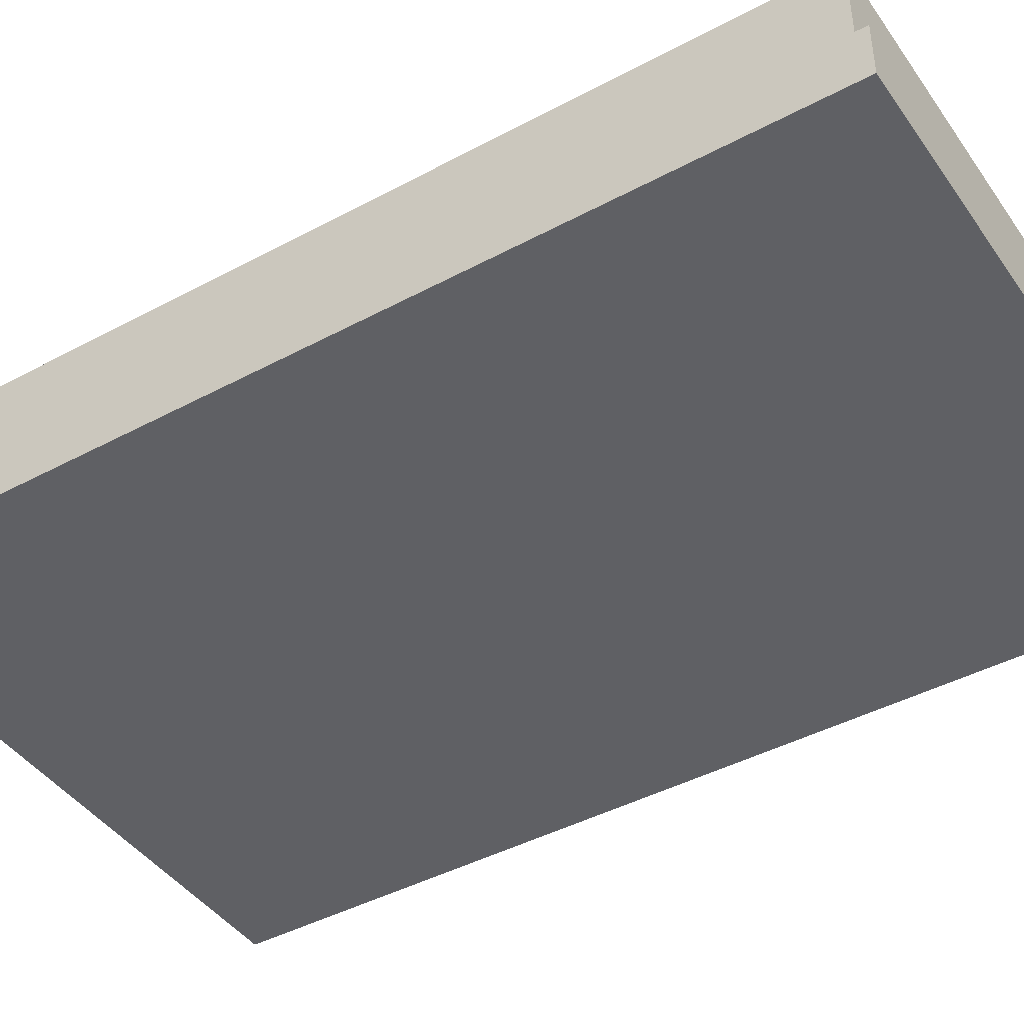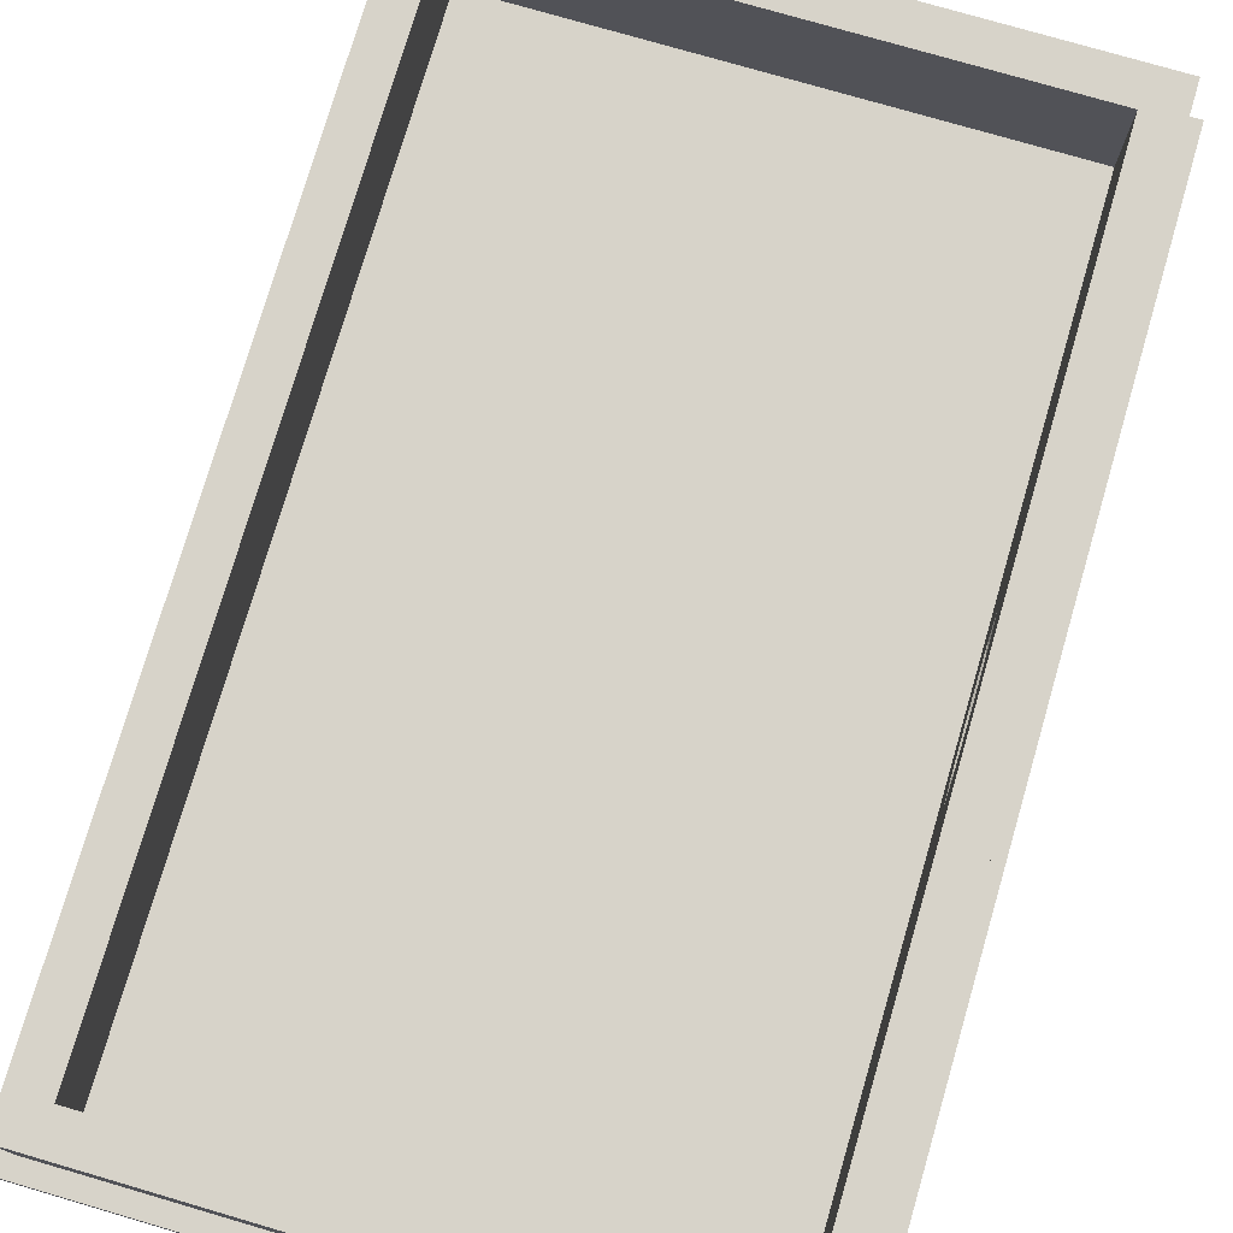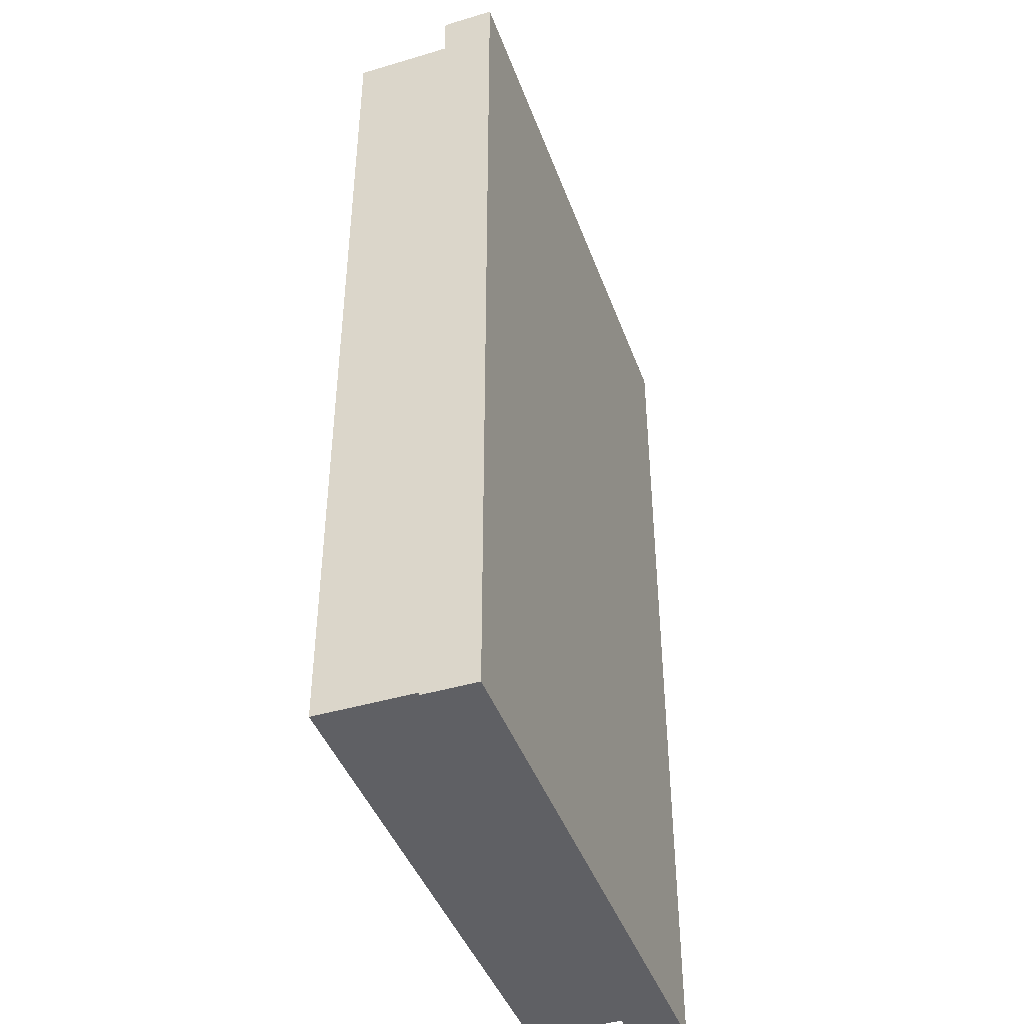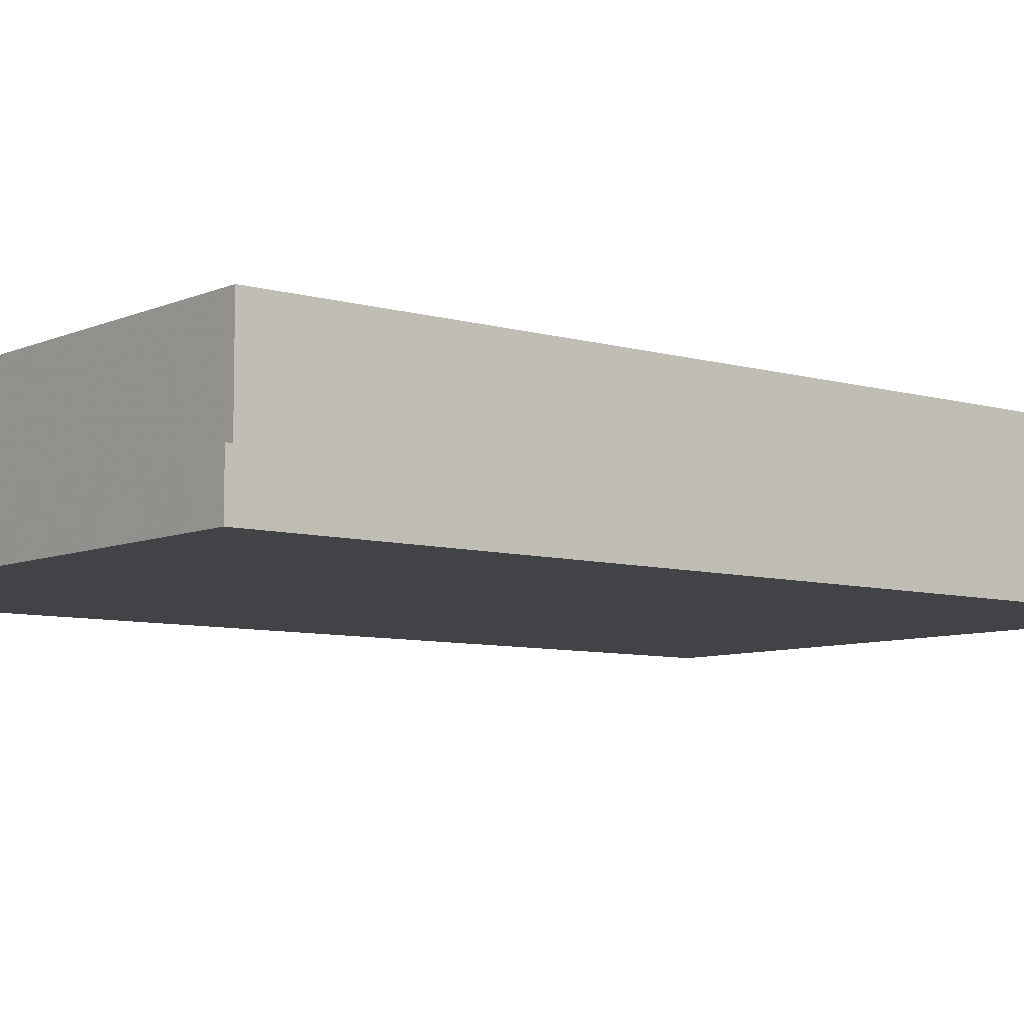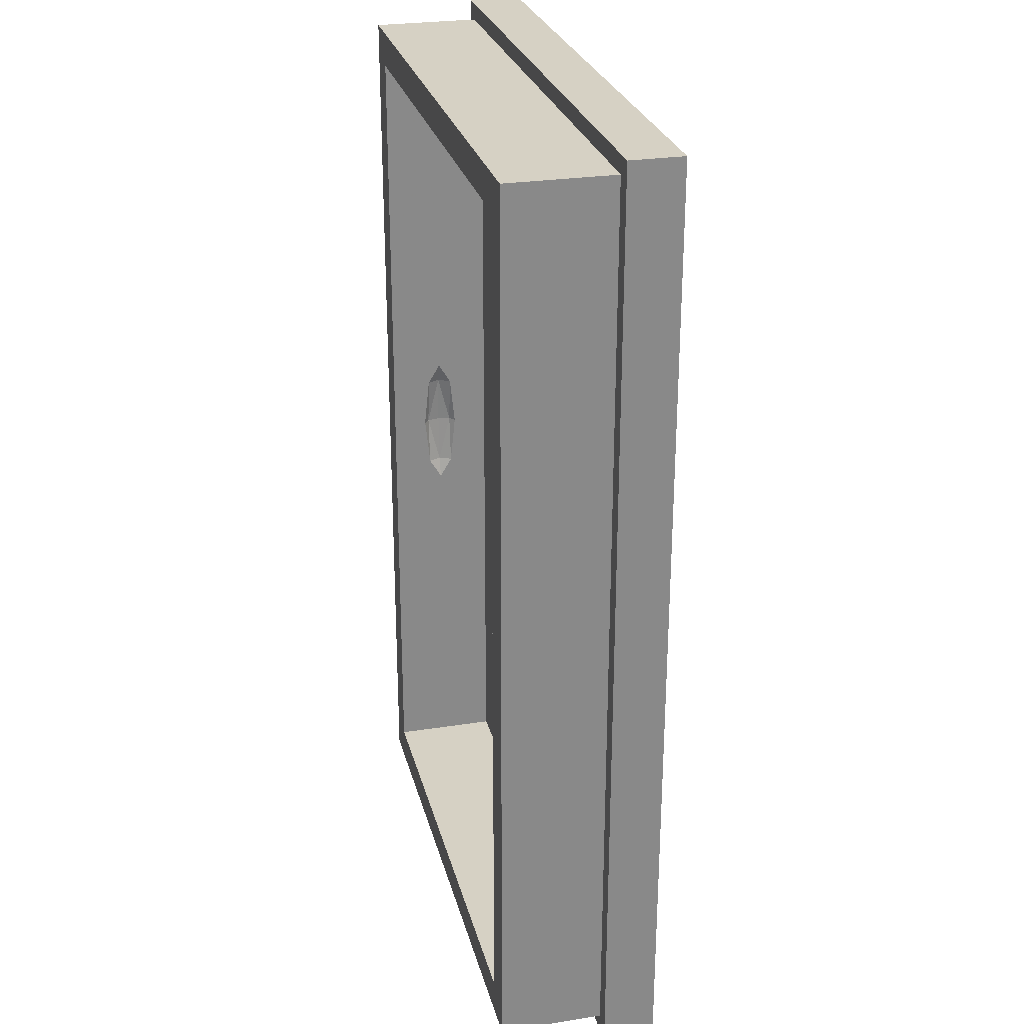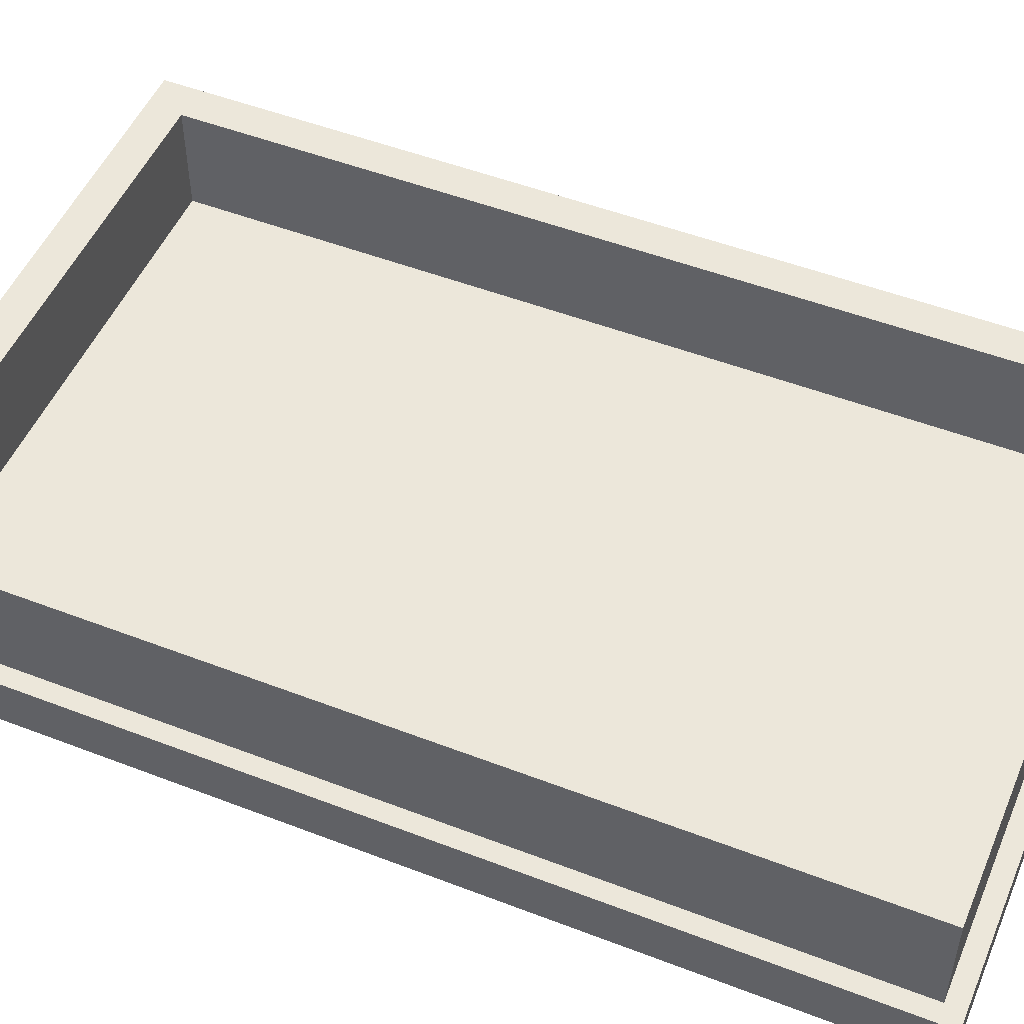
<metadata>
{"format":"obj","ext":"obj","renderer":"f3d","projection":"perspective","resolution":1024,"background":"white","views":[{"elev":-43.3,"azim":-57.6,"up":"+Z"},{"elev":76.3,"azim":-163.7,"up":"+Z"},{"elev":-43.2,"azim":109.4,"up":"+Y"},{"elev":-7.5,"azim":-129.3,"up":"+Z"},{"elev":27.0,"azim":76.3,"up":"+Y"},{"elev":50.8,"azim":-67.2,"up":"+Z"}]}
</metadata>
<code>
v -1.7 1.35 0.1
v 0 1.35 0.1
v 0 -1.35 0.1
v -1.7 -1.35 0.1
v -1.7 1.35 0.1
v -1.7 1.35 -0.05
v 0 1.35 -0.05
v 0 1.35 0.1
v -1.7 -1.35 0.1
v -1.7 -1.35 -0.05
v -1.7 1.35 -0.05
v -1.7 1.35 0.1
v 0 -1.35 0.1
v 0 -1.35 -0.05
v -1.7 -1.35 -0.05
v -1.7 -1.35 0.1
v 0 1.35 0.1
v 0 1.35 -0.05
v 0 -1.35 -0.05
v 0 -1.35 0.1
v -1.65 1.3 0.4
v -1.65 1.3 0.1
v -0.05 1.3 0.1
v -0.05 1.3 0.4
v -1.65 -1.3 0.4
v -1.65 -1.3 0.1
v -1.65 1.3 0.1
v -1.65 1.3 0.4
v -0.05 -1.3 0.4
v -0.05 -1.3 0.1
v -1.65 -1.3 0.1
v -1.65 -1.3 0.4
v -0.05 1.3 0.4
v -0.05 1.3 0.1
v -0.05 -1.3 0.1
v -0.05 -1.3 0.4
v -0.15 -1.2 0.4
v -0.15 1.2 0.4
v -0.15 1.2 0.1
v -0.15 -1.2 0.1
v -0.15 1.2 0.4
v -1.55 1.2 0.4
v -1.55 1.2 0.1
v -0.15 1.2 0.1
v -0.15 -1.2 0.1
v -1.55 -1.2 0.1
v -1.55 -1.2 0.4
v -0.15 -1.2 0.4
v -1.55 -0.2 0.2
v -1.55 -0.2 0.3
v -1.55 -1.2 0.4
v -1.55 -1.2 0.1
v -1.55 1.2 0.1
v -1.55 1.2 0.4
v -1.55 0.2 0.3
v -1.55 0.2 0.2
v -1.55 -1.2 0.1
v -1.55 1.2 0.1
v -1.55 0.2 0.2
v -1.55 -0.2 0.2
v -1.55 -0.2 0.3
v -1.55 0.2 0.3
v -1.55 1.2 0.4
v -1.55 -1.2 0.4
v -1.55 -0.2 0.3
v -1.55 -0.1414 0.2854
v -1.55 -0.2 0.25
v -1.55 -0.2 0.3
v -1.55 0 0.3
v -1.55 -0.1414 0.2854
v -1.55 0.2 0.3
v -1.55 0.1414 0.2854
v -1.55 0 0.3
v -1.55 0.2 0.3
v -1.55 0.2 0.25
v -1.55 0.1414 0.2854
v -1.55 0.2 0.2
v -1.55 0.1414 0.2146
v -1.55 0.2 0.25
v -1.55 0.2 0.2
v -1.55 0 0.2
v -1.55 0.1414 0.2146
v -1.55 -0.2 0.2
v -1.55 -0.1414 0.2146
v -1.55 0 0.2
v -1.55 -0.2 0.2
v -1.55 -0.2 0.25
v -1.55 -0.1414 0.2146
v -1.55 -0.2 0.25
v -1.568 -0.1414 0.25
v -1.55 -0.1414 0.2854
v -1.568 0 0.2854
v -1.55 0 0.3
v -1.55 -0.1414 0.2854
v -1.568 -0.1414 0.25
v -1.568 0 0.2854
v -1.55 -0.1414 0.2854
v -1.575 0 0.25
v -1.568 0 0.2854
v -1.568 -0.1414 0.25
v -1.55 -0.2 0.25
v -1.568 -0.1414 0.25
v -1.55 -0.1414 0.2146
v -1.568 0 0.2146
v -1.55 0 0.2
v -1.55 -0.1414 0.2146
v -1.568 -0.1414 0.25
v -1.568 0 0.2146
v -1.55 -0.1414 0.2146
v -1.575 0 0.25
v -1.568 0 0.2146
v -1.568 -0.1414 0.25
v -1.55 0.2 0.25
v -1.568 0.1414 0.25
v -1.55 0.1414 0.2854
v -1.568 0 0.2854
v -1.55 0 0.3
v -1.55 0.1414 0.2854
v -1.568 0.1414 0.25
v -1.568 0 0.2854
v -1.55 0.1414 0.2854
v -1.575 0 0.25
v -1.568 0 0.2854
v -1.568 0.1414 0.25
v -1.55 0.2 0.25
v -1.568 0.1414 0.25
v -1.55 0.1414 0.2146
v -1.568 0 0.2146
v -1.55 0 0.2
v -1.55 0.1414 0.2146
v -1.568 0.1414 0.25
v -1.568 0 0.2146
v -1.55 0.1414 0.2146
v -1.575 0 0.25
v -1.568 0 0.2146
v -1.568 0.1414 0.25
v -1.55 -1.2 0.4
v -1.65 -1.3 0.4
v -0.05 -1.3 0.4
v -0.15 -1.2 0.4
v -0.15 1.2 0.4
v -0.05 1.3 0.4
v -1.65 1.3 0.4
v -1.55 1.2 0.4
v -0.05 -1.3 0.4
v -0.05 1.3 0.4
v -0.15 1.2 0.4
v -0.15 -1.2 0.4
v -1.55 -1.2 0.4
v -1.55 1.2 0.4
v -1.65 1.3 0.4
v -1.65 -1.3 0.4
v -1.7 1.35 -0.05
v 0 1.35 -0.05
v 0 -1.35 -0.05
v -1.7 -1.35 -0.05
g mesh3683583
f 1 3 2
f 3 1 4
f 5 7 6
f 7 5 8
f 9 11 10
f 11 9 12
f 13 15 14
f 15 13 16
f 17 19 18
f 19 17 20
g mesh3683585
f 21 23 22
f 23 21 24
f 25 27 26
f 27 25 28
f 29 31 30
f 31 29 32
f 33 35 34
f 35 33 36
g mesh3683587
f 37 38 39
f 39 40 37
f 41 42 43
f 43 44 41
f 45 46 47
f 47 48 45
g mesh3683589
f 49 50 51
f 51 52 49
f 53 54 55
f 55 56 53
f 57 58 59
f 59 60 57
f 61 62 63
f 63 64 61
g mesh3683591
f 65 67 66
f 68 70 69
f 71 73 72
f 74 76 75
f 77 79 78
f 80 82 81
f 83 85 84
f 86 88 87
g mesh3683595
f 89 90 91
f 92 93 94
f 95 96 97
f 98 99 100
g mesh3683597
f 101 103 102
f 104 106 105
f 107 109 108
f 110 112 111
g mesh3683599
f 113 115 114
f 116 118 117
f 119 121 120
f 122 124 123
g mesh3683601
f 125 126 127
f 128 129 130
f 131 132 133
f 134 135 136
g mesh3683604
f 137 138 139
f 139 140 137
f 141 142 143
f 143 144 141
f 145 146 147
f 147 148 145
f 149 150 151
f 151 152 149
f 153 154 155
f 155 156 153

</code>
